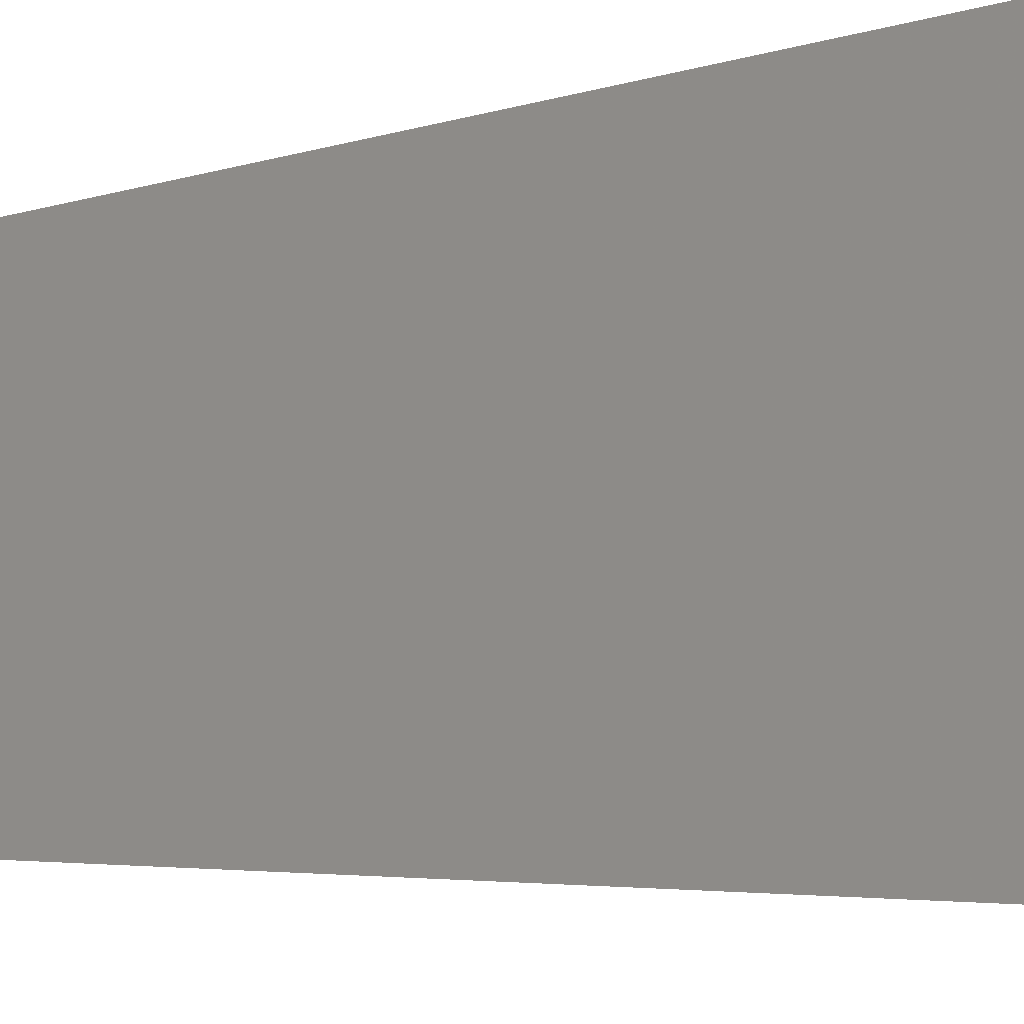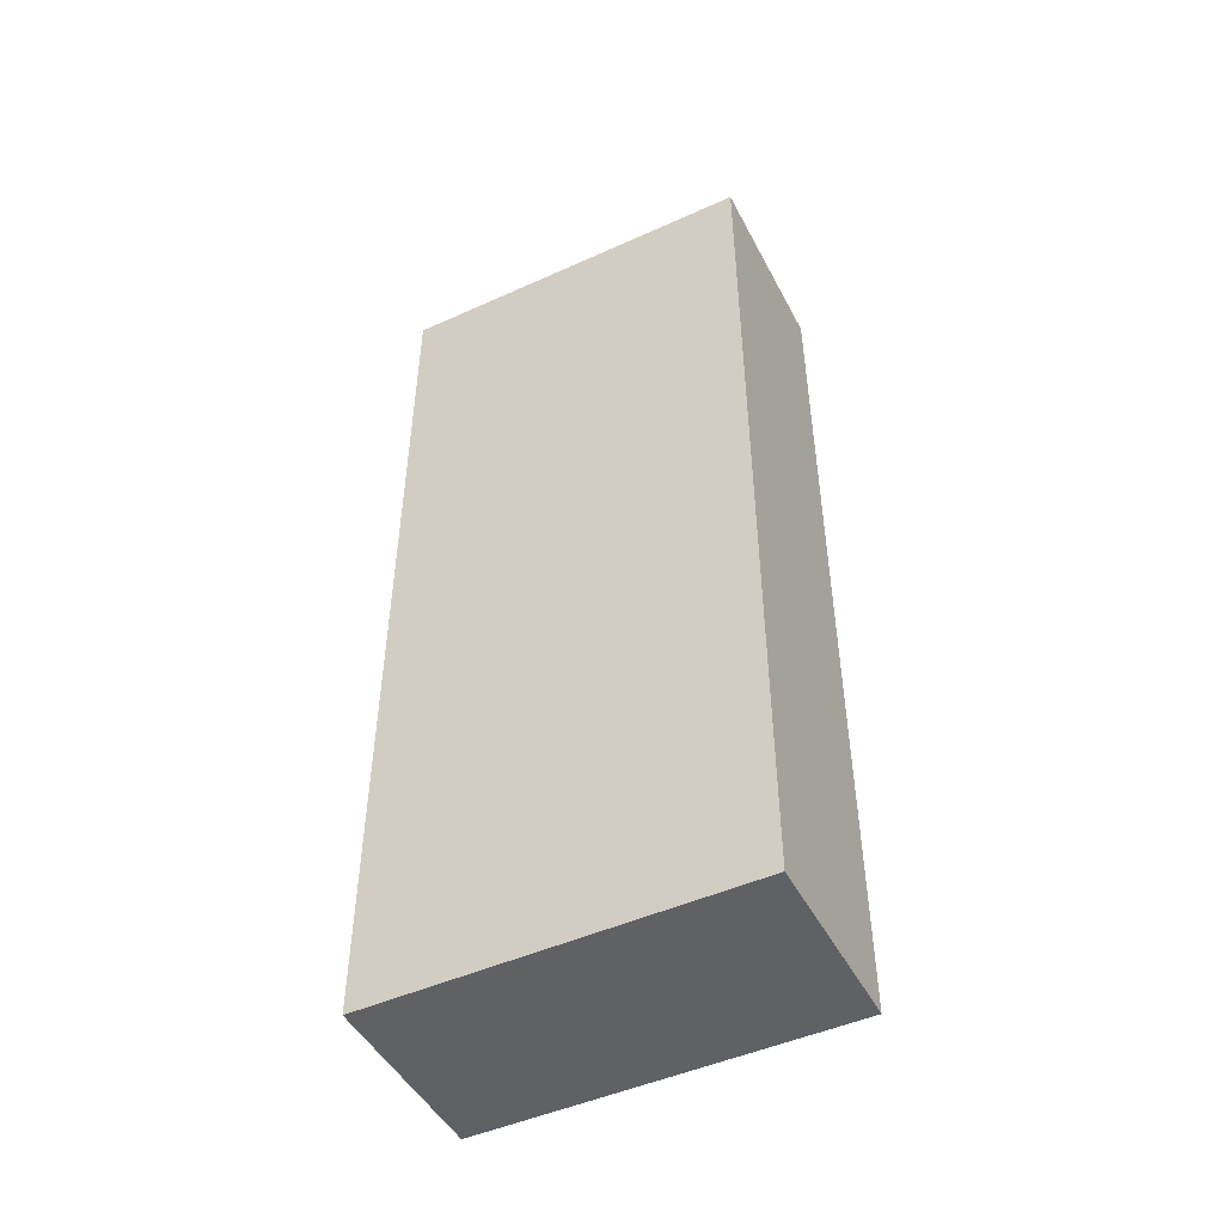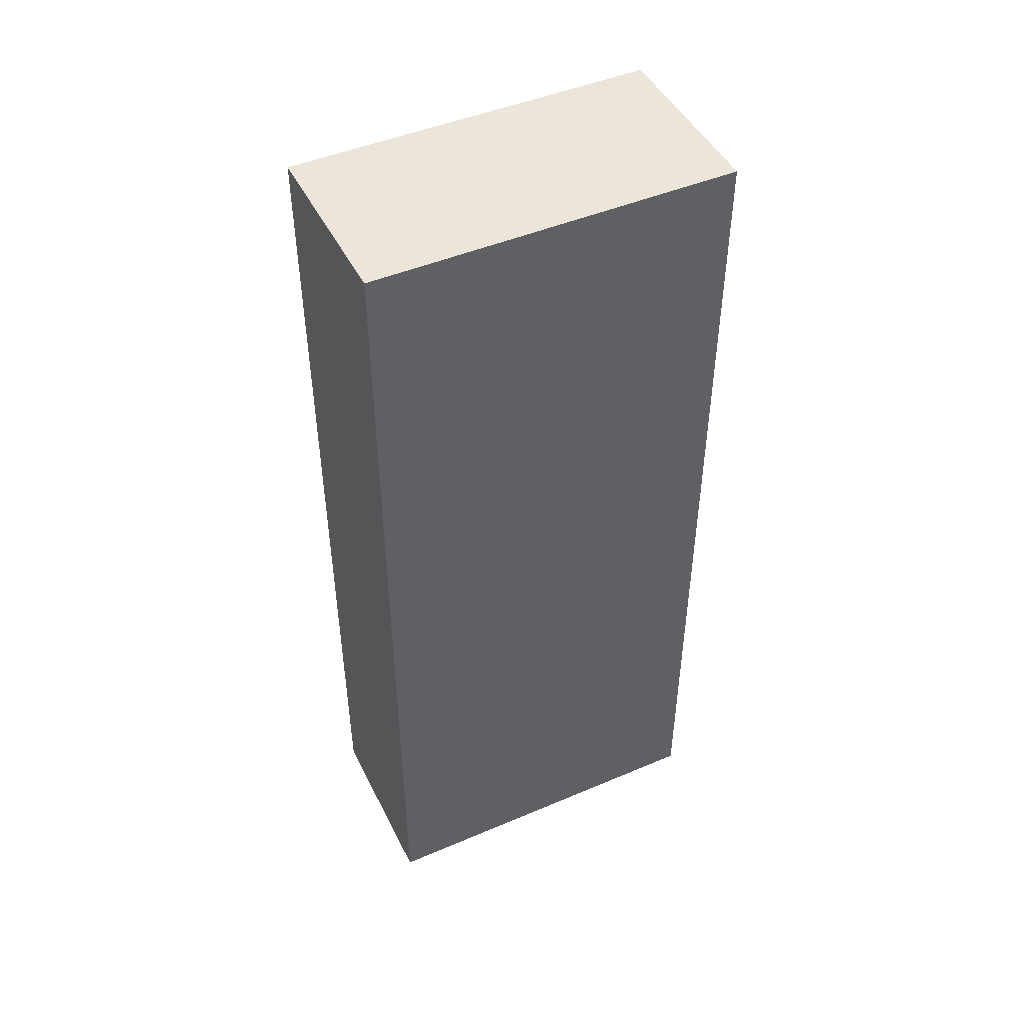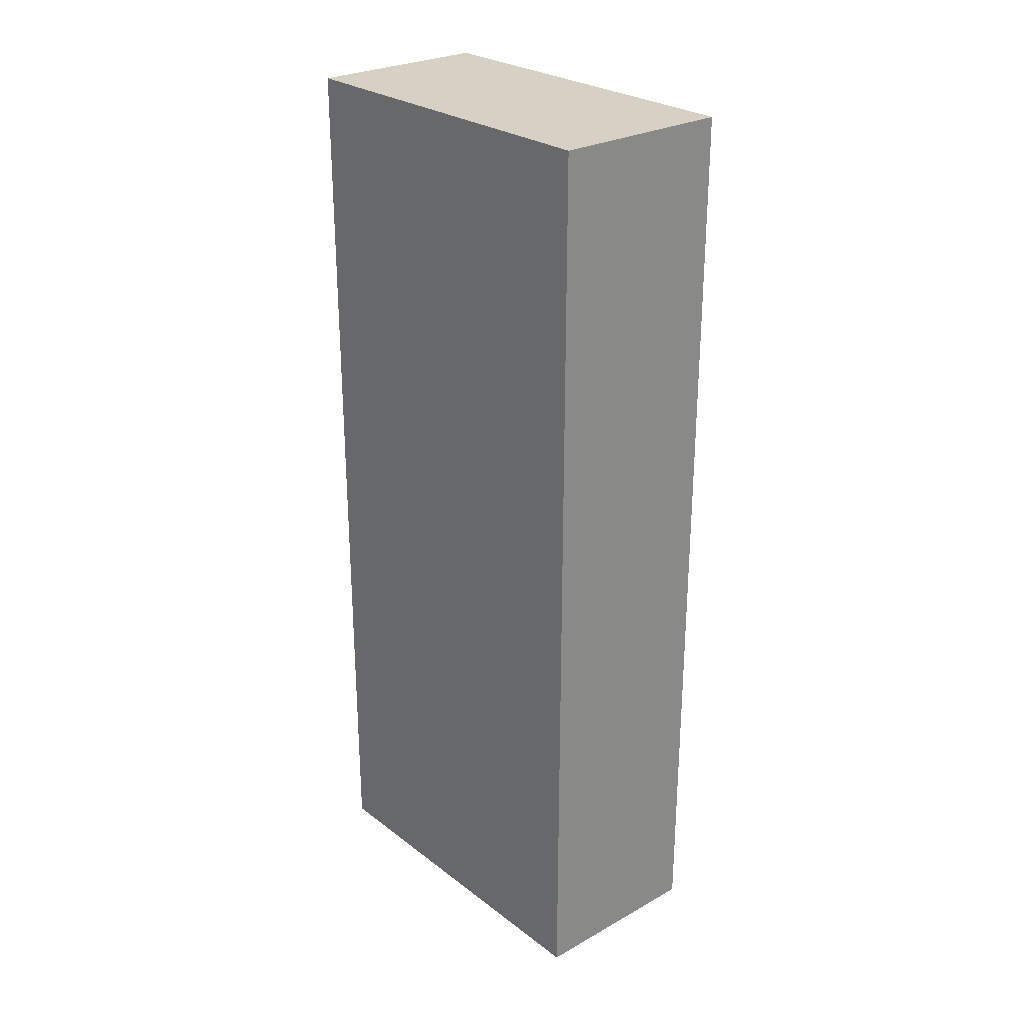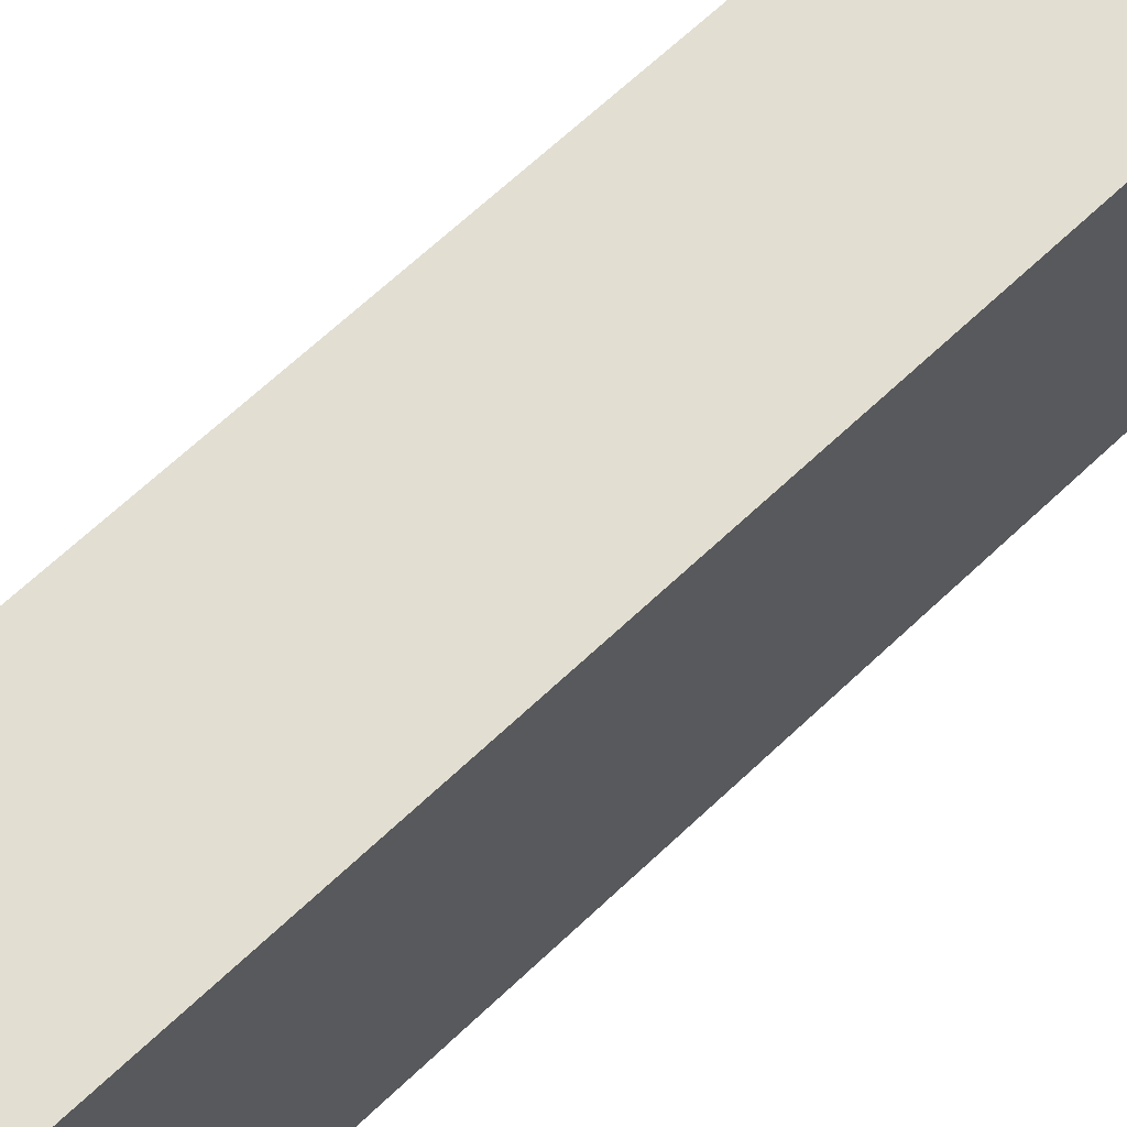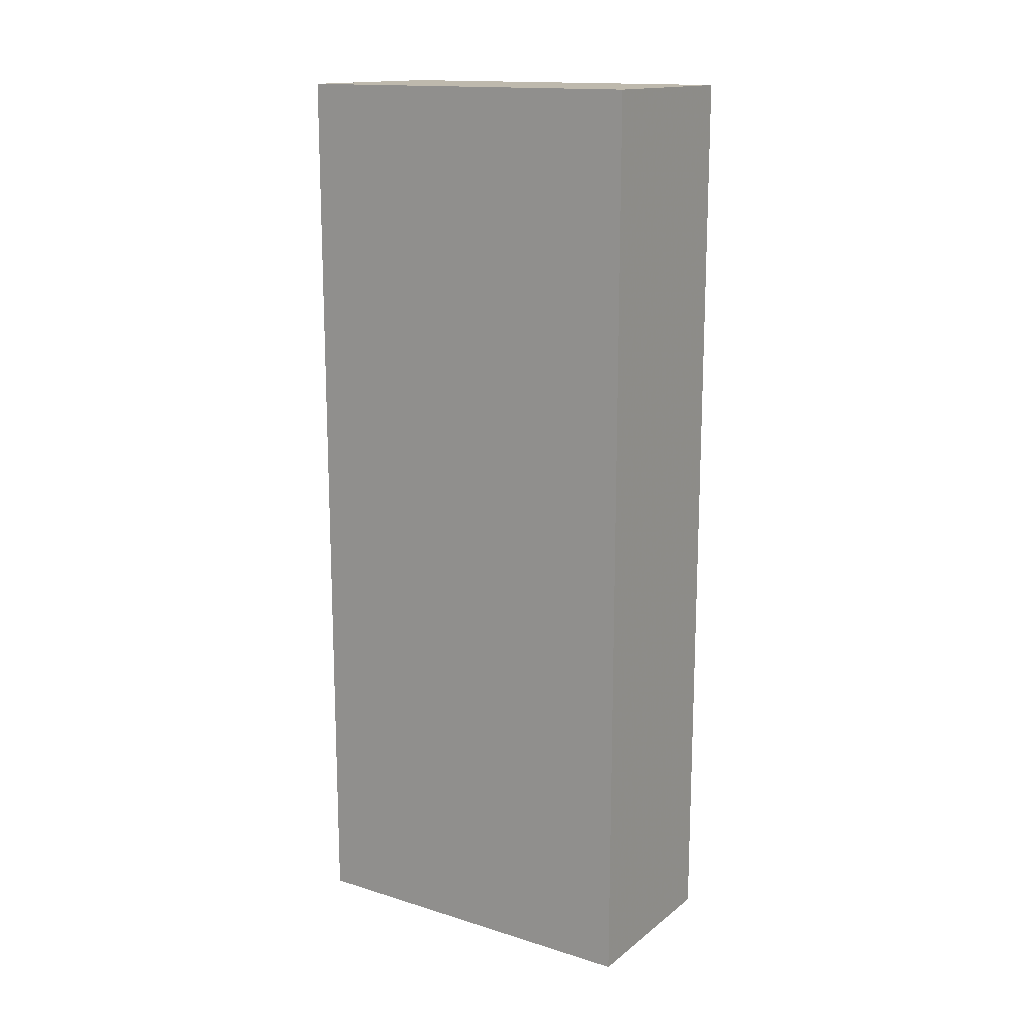
<metadata>
{"format":"obj","ext":"obj","renderer":"f3d","projection":"perspective","resolution":1024,"background":"white","views":[{"elev":-3.6,"azim":141.7,"up":"+Y"},{"elev":-48.1,"azim":116.8,"up":"+Z"},{"elev":47.0,"azim":-115.7,"up":"+Z"},{"elev":26.8,"azim":139.3,"up":"+Z"},{"elev":67.8,"azim":46.8,"up":"+Y"},{"elev":15.2,"azim":123.1,"up":"+Z"}]}
</metadata>
<code>
v 720 264 96
v 736 296 96
v 720 296 96
v 736 264 96
v 720 296 16
v 736 264 16
v 720 264 16
v 736 296 16
f 1 2 3
f 1 4 2
f 5 6 7
f 5 8 6
f 3 8 5
f 3 2 8
f 4 7 6
f 4 1 7
f 2 6 8
f 2 4 6
f 1 5 7
f 1 3 5

</code>
